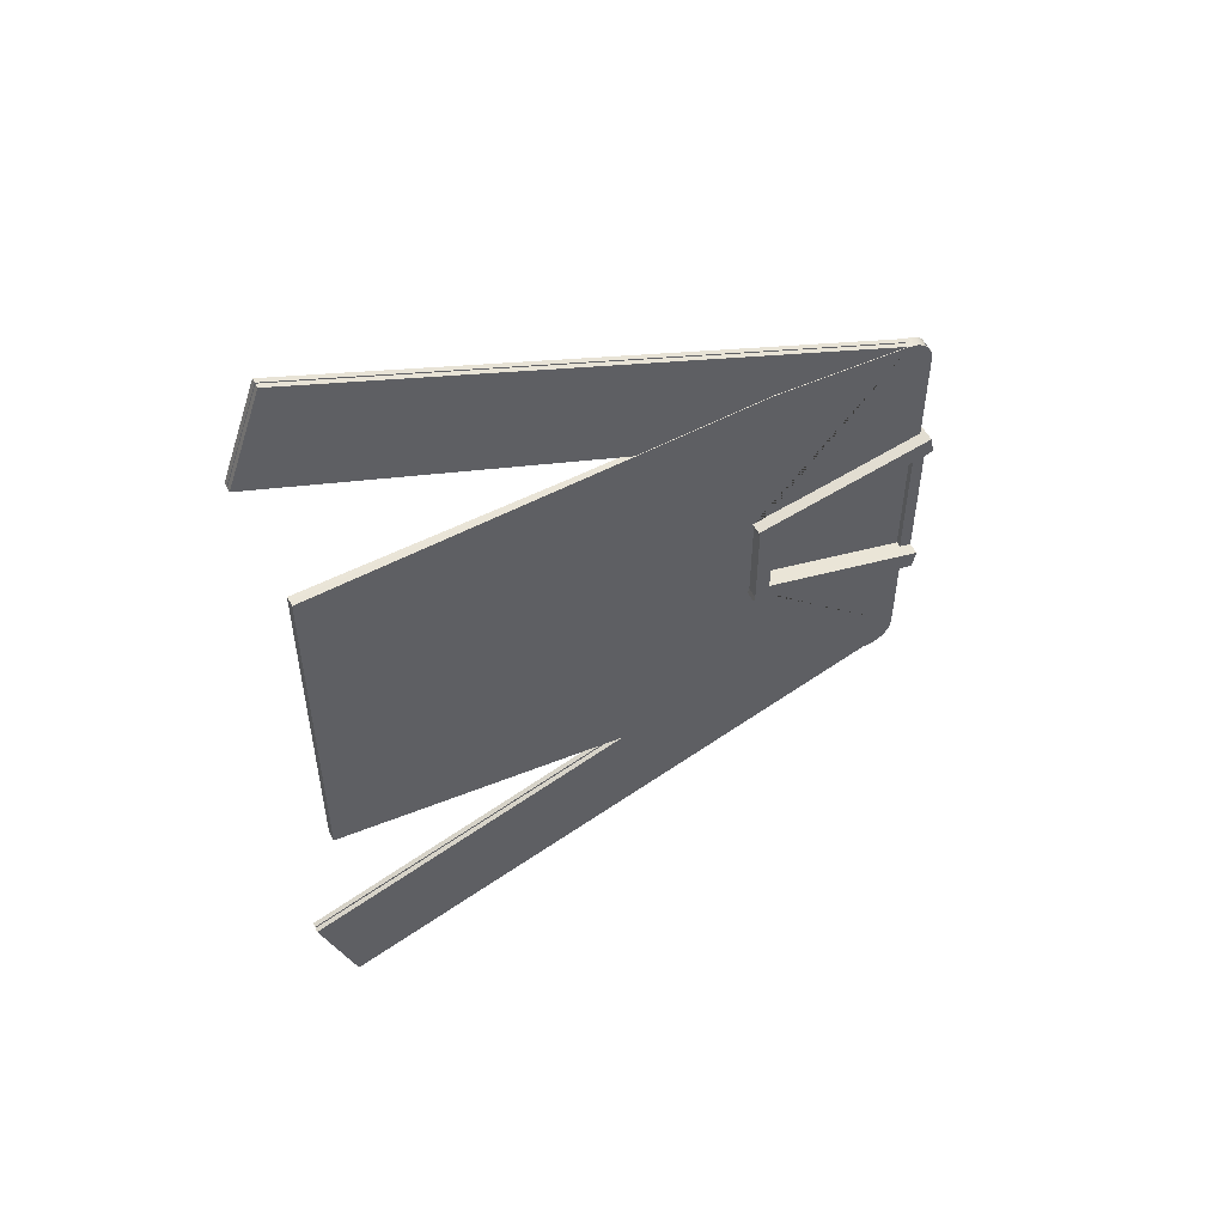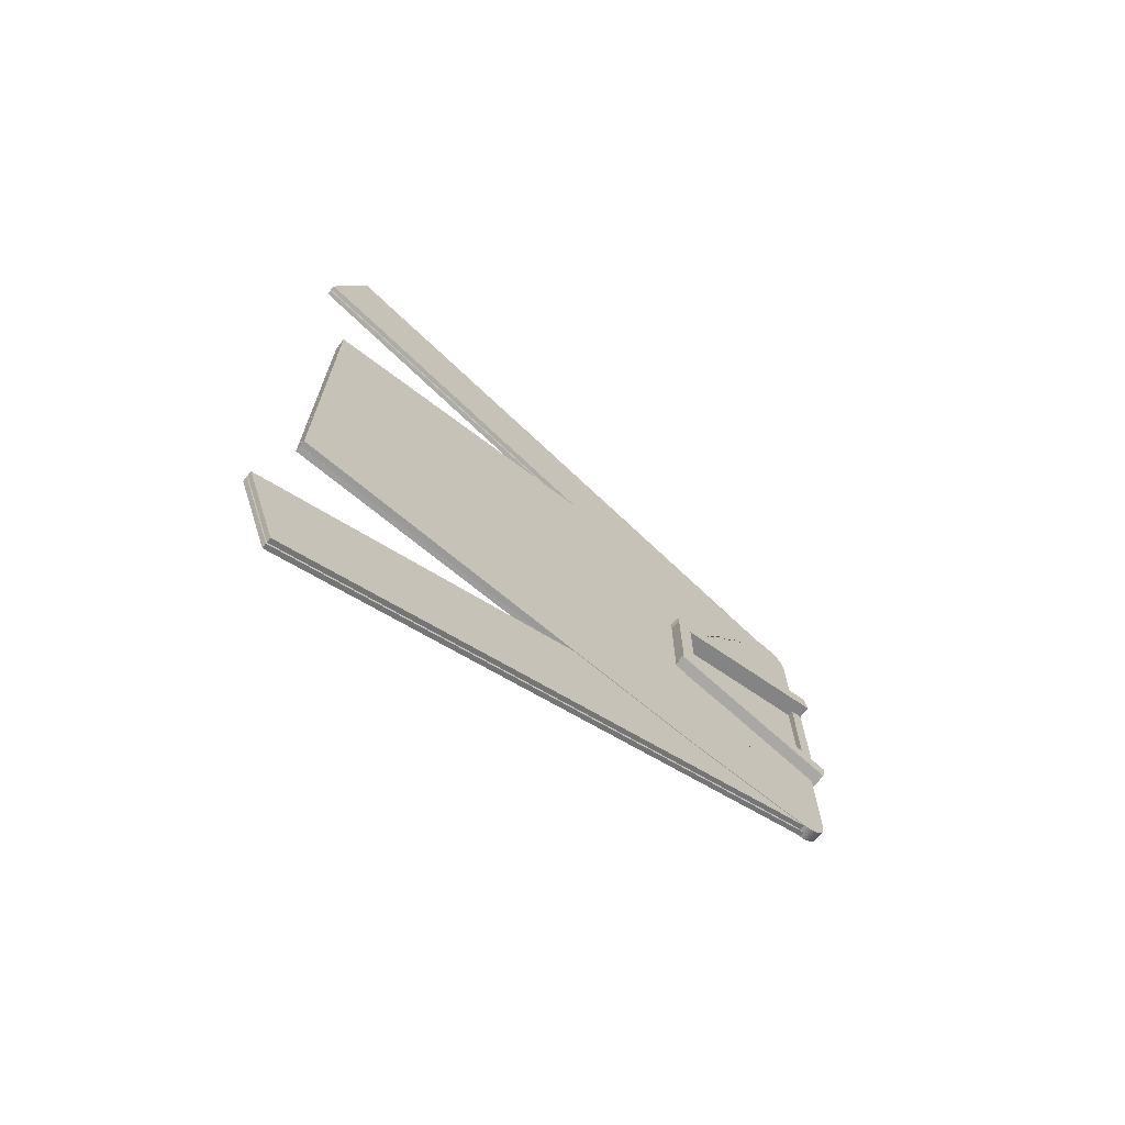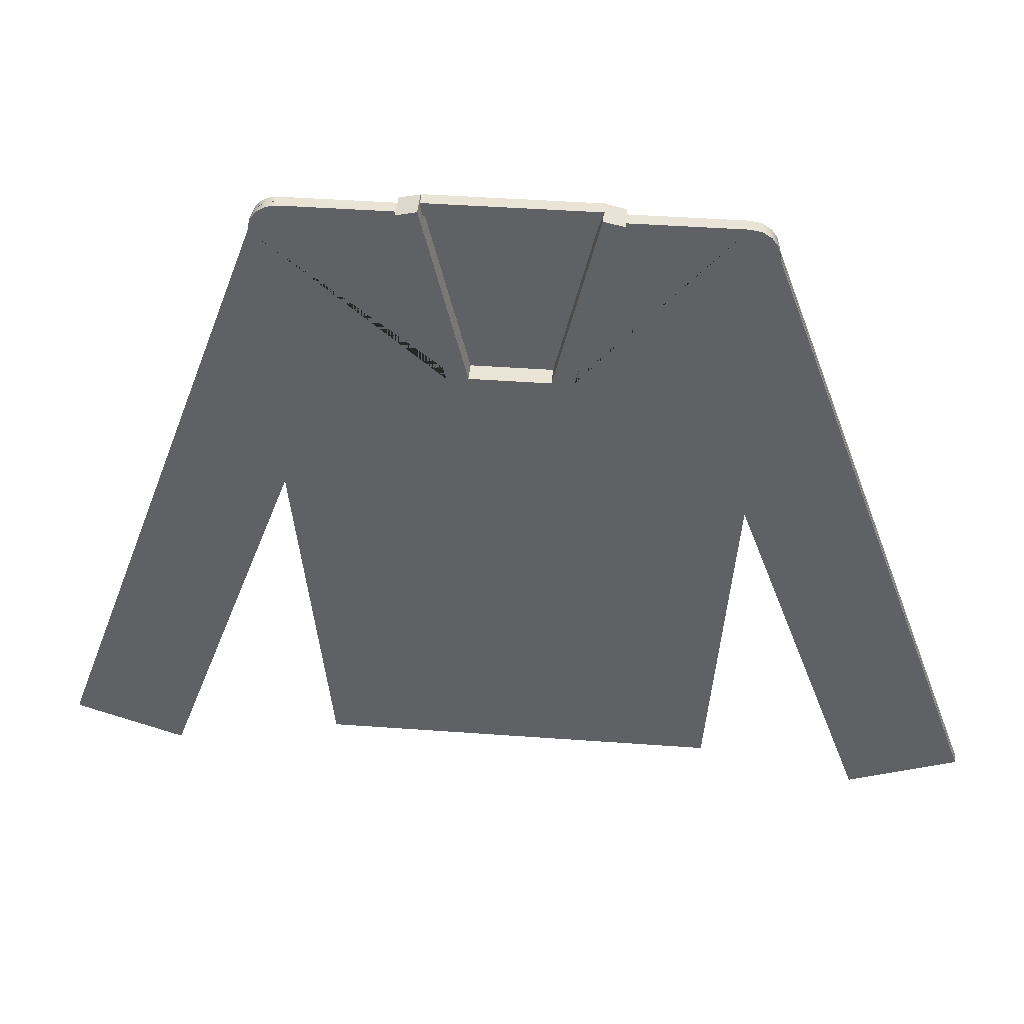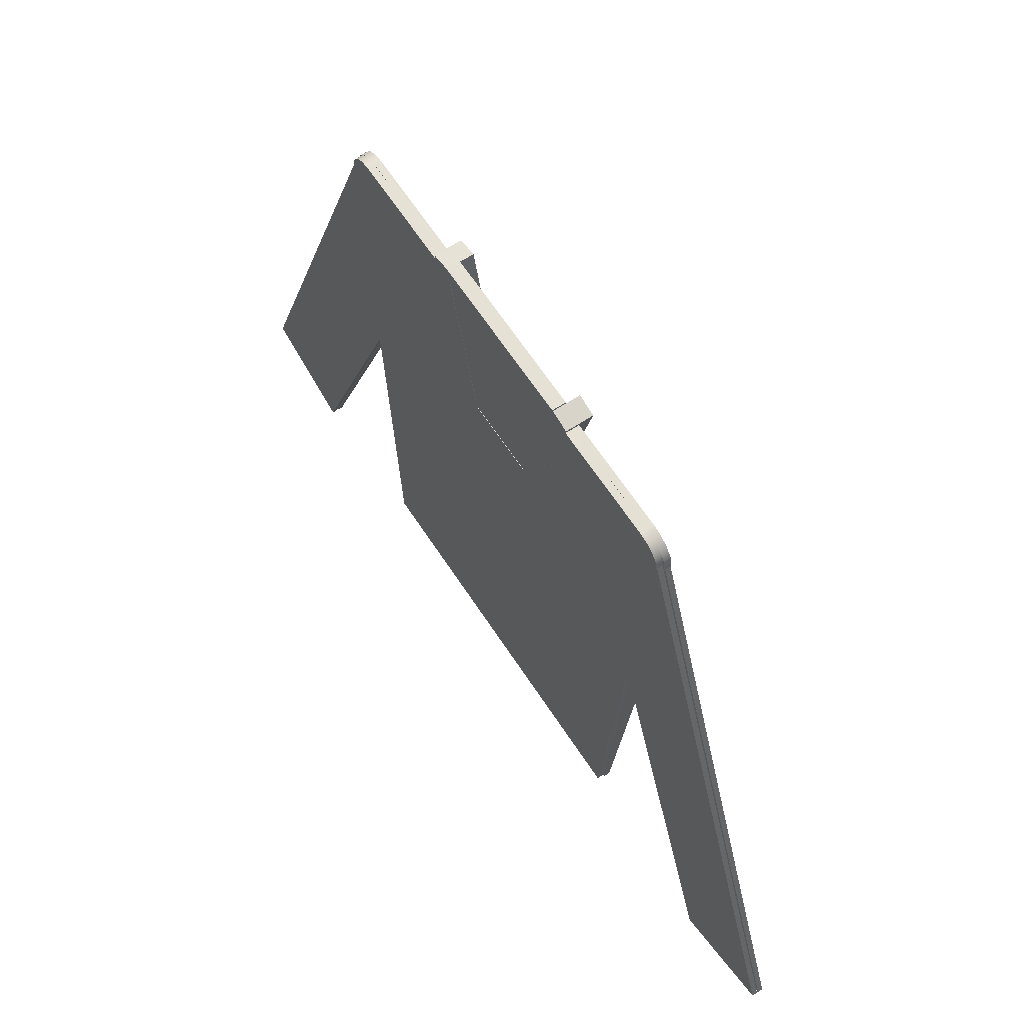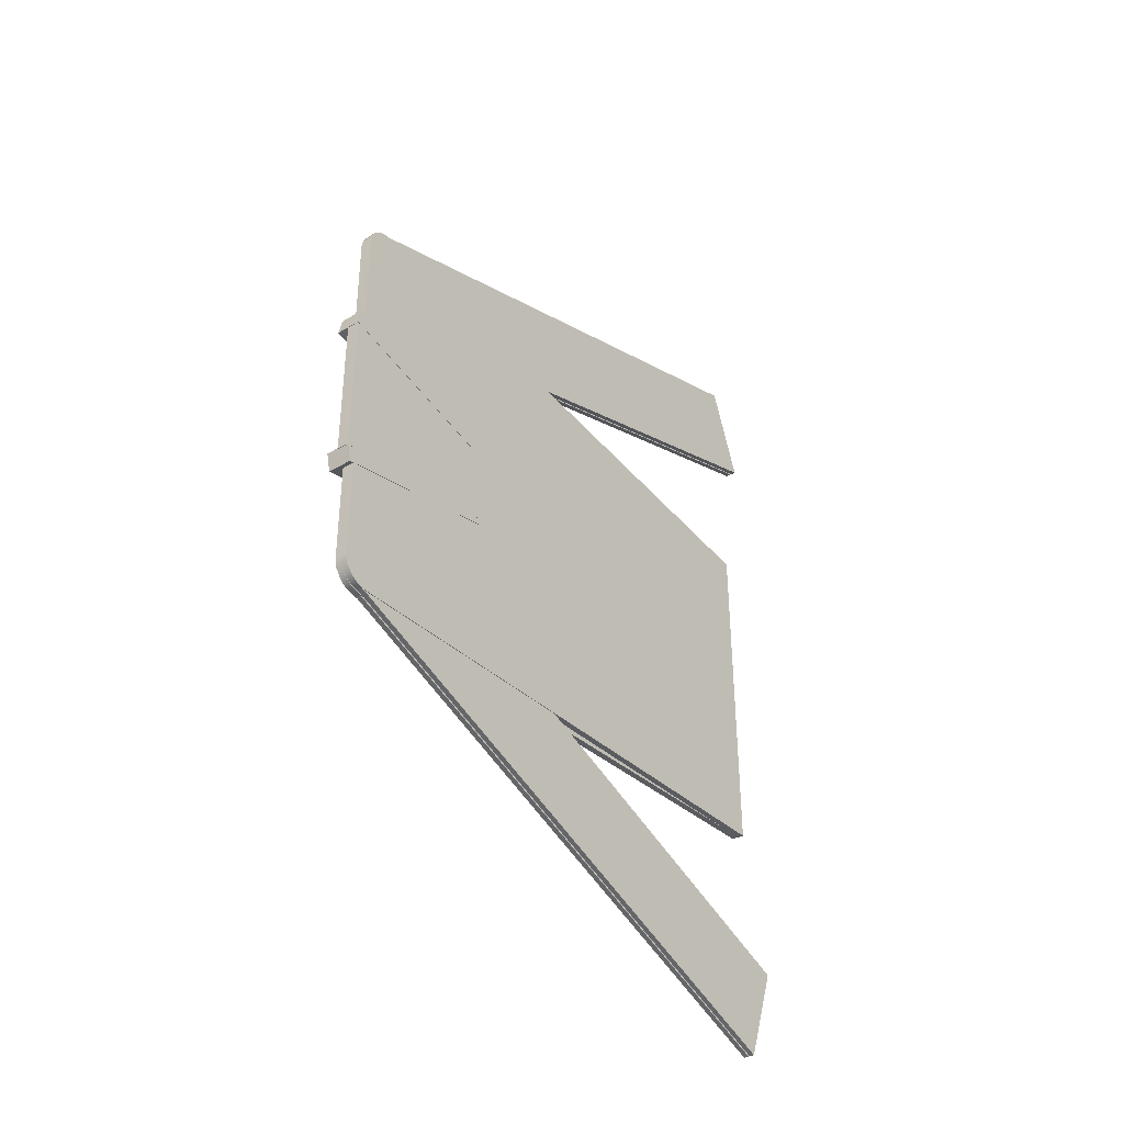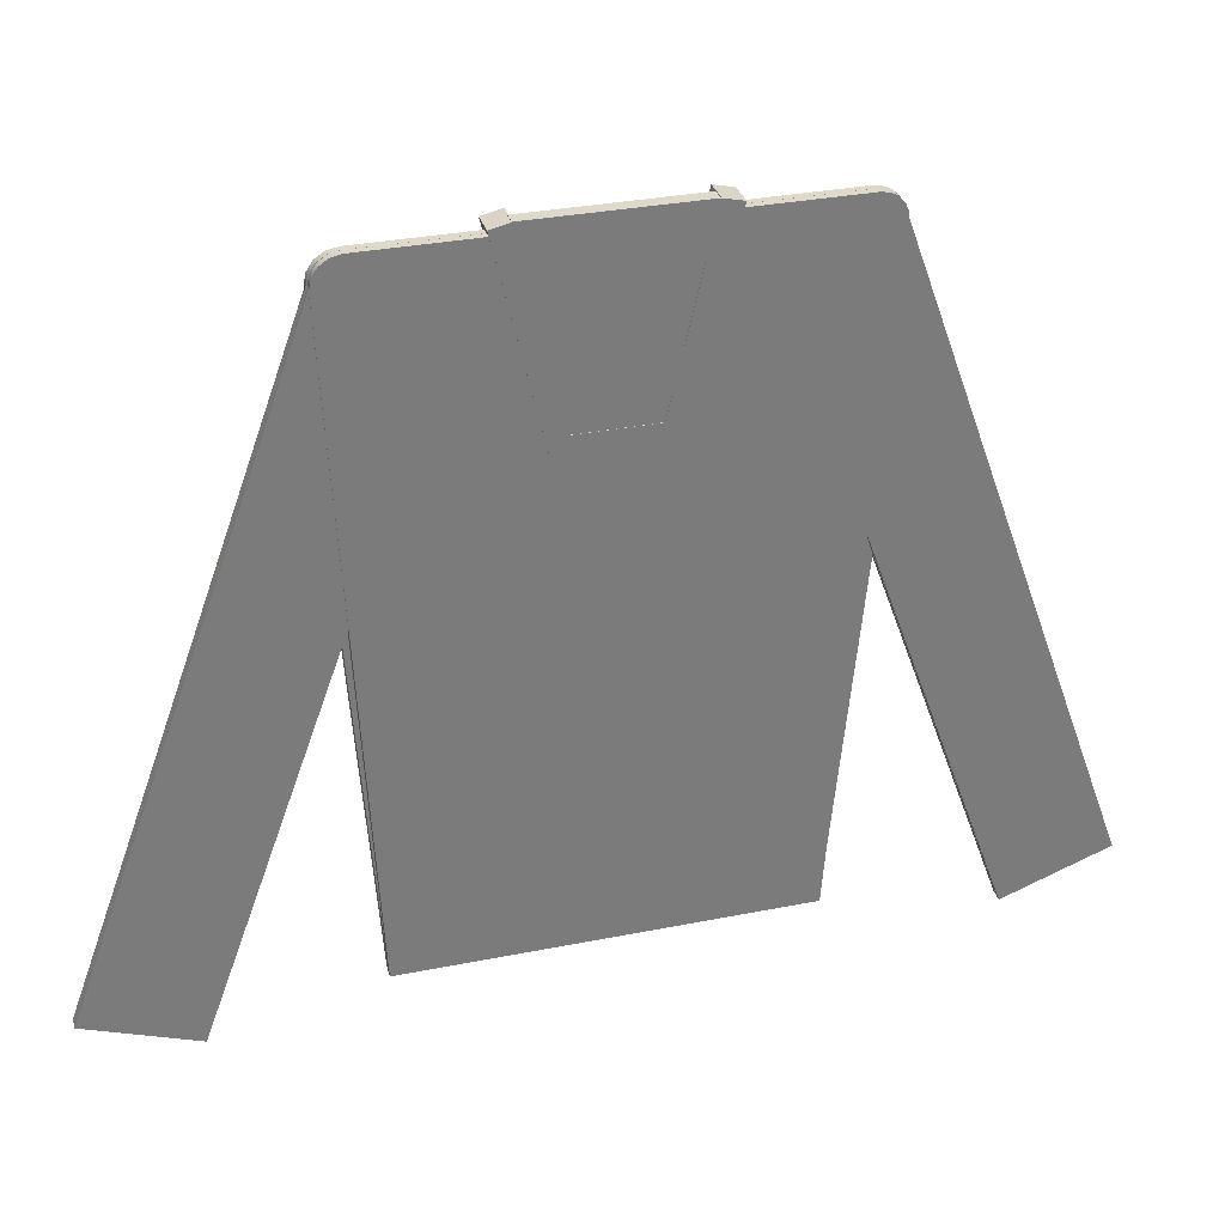
<metadata>
{"format":"obj","ext":"obj","renderer":"f3d","projection":"perspective","resolution":1024,"background":"white","views":[{"elev":51.4,"azim":63.8,"up":"+Z"},{"elev":-69.2,"azim":51.2,"up":"+Z"},{"elev":42.6,"azim":95.0,"up":"+Y"},{"elev":65.1,"azim":-33.3,"up":"+Y"},{"elev":-37.4,"azim":-142.8,"up":"+Z"},{"elev":31.7,"azim":-105.8,"up":"+Y"}]}
</metadata>
<code>
g default
v -0.0025 0.008051 0.1403
v 0.0025 0.008051 0.1403
v -0.0025 0.008051 -0.149
v 0.0025 0.008051 -0.1492
v -0.0025 0.008051 0.04324
v 0.0025 0.008051 0.04324
v -0.0025 0.008051 -0.04342
v 0.0025 0.008051 -0.04366
v 0.0025 0.3759 -0.175
v -0.0025 0.3759 -0.1748
v -0.0025 0.3759 -0.04342
v -0.0025 0.3759 0.04324
v -0.0025 0.3759 0.175
v 0.0025 0.3759 0.175
v 0.0025 0.3759 0.04324
v 0.0025 0.3759 -0.04366
v 0.0025 0.3677 0.04324
v 0.0025 0.5081 0.06959
v -0.0025 0.3677 0.04324
v -0.0025 0.5081 0.06959
v 0.0025 0.3728 -0.04366
v 0.0025 0.5081 -0.06992
v -0.0025 0.3728 -0.04366
v -0.0025 0.5081 -0.06992
v -0.0025 0.5081 -0.154
v -0.0025 0.5065 -0.162
v -0.0025 0.5019 -0.1688
v -0.0025 0.4951 -0.1734
v -0.0025 0.487 -0.175
v 0.0025 0.5081 -0.154
v 0.0025 0.487 -0.175
v 0.0025 0.4951 -0.1734
v 0.0025 0.5019 -0.1688
v 0.0025 0.5065 -0.162
v -0.0025 0.487 0.175
v -0.0025 0.495 0.1734
v -0.0025 0.5019 0.1688
v -0.0025 0.5064 0.162
v -0.0025 0.5081 0.1539
v 0.0025 0.487 0.175
v 0.0025 0.5081 0.1539
v 0.0025 0.5064 0.162
v 0.0025 0.5019 0.1688
v 0.0025 0.495 0.1734
v -0.002 0.01064 -0.3479
v 0.002 0.01064 -0.3479
v -0.002 -0.01843 -0.268
v 0.002 -0.01843 -0.268
v -0.002 0.3692 -0.1269
v 0.002 0.3692 -0.1269
v -0.002 0.4958 -0.1532
v -0.002 0.5002 -0.1553
v -0.002 0.5028 -0.1593
v -0.002 0.5029 -0.164
v -0.002 0.5005 -0.1683
v -0.002 0.4962 -0.1711
v 0.002 0.4958 -0.1532
v 0.002 0.4962 -0.1711
v 0.002 0.5005 -0.1683
v 0.002 0.5029 -0.164
v 0.002 0.5028 -0.1593
v 0.002 0.5002 -0.1553
v -0.003 0.01064 0.348
v -0.007 0.01064 0.348
v -0.003 -0.01843 0.2681
v -0.007 -0.01843 0.2681
v -0.003 0.3692 0.127
v -0.007 0.3692 0.127
v -0.003 0.4958 0.1533
v -0.003 0.5002 0.1555
v -0.003 0.5028 0.1594
v -0.003 0.5029 0.1641
v -0.003 0.5005 0.1684
v -0.003 0.4962 0.1713
v -0.007 0.4958 0.1533
v -0.007 0.4962 0.1713
v -0.007 0.5005 0.1684
v -0.007 0.5029 0.1641
v -0.007 0.5028 0.1594
v -0.007 0.5002 0.1555
v -0.007 0.01064 -0.3479
v -0.003 0.01064 -0.3479
v -0.007 -0.01843 -0.268
v -0.003 -0.01843 -0.268
v -0.007 0.3692 -0.1269
v -0.003 0.3692 -0.1269
v -0.007 0.4958 -0.1532
v -0.007 0.5002 -0.1553
v -0.007 0.5028 -0.1593
v -0.007 0.5029 -0.164
v -0.007 0.5005 -0.1683
v -0.007 0.4962 -0.1711
v -0.003 0.4958 -0.1532
v -0.003 0.4962 -0.1711
v -0.003 0.5005 -0.1683
v -0.003 0.5029 -0.164
v -0.003 0.5028 -0.1593
v -0.003 0.5002 -0.1553
v 0.002 0.01064 0.348
v -0.002 0.01064 0.348
v 0.002 -0.01843 0.2681
v -0.002 -0.01843 0.2681
v 0.002 0.3692 0.127
v -0.002 0.3692 0.127
v 0.002 0.4958 0.1533
v 0.002 0.5002 0.1555
v 0.002 0.5028 0.1594
v 0.002 0.5029 0.1641
v 0.002 0.5005 0.1684
v 0.002 0.4962 0.1713
v -0.002 0.4958 0.1533
v -0.002 0.4962 0.1713
v -0.002 0.5005 0.1684
v -0.002 0.5029 0.1641
v -0.002 0.5028 0.1594
v -0.002 0.5002 0.1555
v -0.0075 0.008 0.1389
v -0.0025 0.008 0.1389
v -0.0075 0.008 -0.1494
v -0.0025 0.008 -0.1494
v -0.0025 0.508 0.07465
v -0.0075 0.508 0.07465
v -0.0075 0.008 0.07465
v -0.0025 0.008 0.07465
v -0.0025 0.508 -0.0696
v -0.0075 0.508 -0.0696
v -0.0075 0.008 -0.0696
v -0.0025 0.008 -0.0696
v -0.0075 0.508 -0.1539
v -0.0075 0.5064 -0.1618
v -0.0075 0.5018 -0.1684
v -0.0075 0.4949 -0.1727
v -0.0075 0.4869 -0.1739
v -0.0025 0.508 -0.1539
v -0.0025 0.4869 -0.1739
v -0.0025 0.4949 -0.1727
v -0.0025 0.5018 -0.1684
v -0.0025 0.5064 -0.1618
v -0.0075 0.508 0.1549
v -0.0075 0.488 0.1736
v -0.0075 0.4941 0.173
v -0.0075 0.4996 0.1705
v -0.0075 0.5041 0.1663
v -0.0075 0.507 0.161
v -0.0025 0.508 0.1549
v -0.0025 0.507 0.161
v -0.0025 0.5041 0.1663
v -0.0025 0.4996 0.1705
v -0.0025 0.4941 0.173
v -0.0025 0.488 0.1736
v -0.00777 0.3692 -0.02558
v 0.01223 0.3692 -0.02558
v -0.00777 0.5153 -0.05933
v 0.01223 0.5153 -0.05933
v -0.00777 0.512 -0.07394
v 0.01223 0.512 -0.07394
v -0.00777 0.3658 -0.0402
v 0.01223 0.3658 -0.0402
v -0.00777 0.3669 -0.03538
v 0.01223 0.3669 -0.03538
v -0.00777 0.3669 0.03962
v 0.01223 0.3669 0.03962
v -0.00777 0.3789 0.03962
v 0.01223 0.3789 0.03962
v -0.00777 0.3789 -0.03538
v 0.01223 0.3789 -0.03538
v 0.01223 0.3692 0.02682
v -0.00777 0.3692 0.02682
v 0.01223 0.5153 0.06056
v -0.00777 0.5153 0.06056
v 0.01223 0.512 0.07518
v -0.00777 0.512 0.07518
v 0.01223 0.3658 0.04144
v -0.00777 0.3658 0.04144
v -0.007861 0.5055 -0.06
v 0.002139 0.5055 -0.06
v -0.007861 0.5055 0.06
v 0.002139 0.5055 0.06
v -0.007861 0.5155 0.06
v 0.002139 0.5155 0.06
v -0.007861 0.5155 -0.06
v 0.002139 0.5155 -0.06
g Guayabera1
f 13 14 40 35
f 39 41 18 20
f 29 31 9 10
f 5 6 2 1
f 7 8 6 5
f 24 22 30 25
f 3 4 8 7
f 10 9 4 3
f 3 7 11 10
f 7 5 12 11
f 5 1 13 12
f 1 2 14 13
f 2 6 15 14
f 16 15 6 8
f 9 16 8 4
f 11 12 15 16
f 12 19 17 15
f 21 23 11 16
f 18 17 19 20
f 21 22 24 23
f 29 28 32 31
f 28 27 33 32
f 27 26 34 33
f 26 25 30 34
f 10 11 23 24 25 26 27 28 29
f 30 22 21 16 9 31 32 33 34
f 39 38 42 41
f 38 37 43 42
f 37 36 44 43
f 36 35 40 44
f 20 19 12 13 35 36 37 38 39
f 40 14 15 17 18 41 42 43 44
f 56 58 46 45
f 45 46 48 47
f 47 48 50 49
f 57 51 49 50
f 56 55 59 58
f 55 54 60 59
f 54 53 61 60
f 53 52 62 61
f 52 51 57 62
f 45 47 49 51 52 53 54 55 56
f 57 50 48 46 58 59 60 61 62
f 74 76 64 63
f 63 64 66 65
f 65 66 68 67
f 75 69 67 68
f 74 73 77 76
f 73 72 78 77
f 72 71 79 78
f 71 70 80 79
f 70 69 75 80
f 63 65 67 69 70 71 72 73 74
f 75 68 66 64 76 77 78 79 80
f 92 94 82 81
f 81 82 84 83
f 83 84 86 85
f 93 87 85 86
f 92 91 95 94
f 91 90 96 95
f 90 89 97 96
f 89 88 98 97
f 88 87 93 98
f 81 83 85 87 88 89 90 91 92
f 93 86 84 82 94 95 96 97 98
f 110 112 100 99
f 99 100 102 101
f 101 102 104 103
f 111 105 103 104
f 110 109 113 112
f 109 108 114 113
f 108 107 115 114
f 107 106 116 115
f 106 105 111 116
f 99 101 103 105 106 107 108 109 110
f 111 104 102 100 112 113 114 115 116
f 117 118 150 140
f 139 145 121 122
f 133 135 120 119
f 123 124 118 117
f 122 121 125 126
f 127 123 122 126
f 127 128 124 123
f 121 124 128 125
f 126 125 134 129
f 119 120 128 127
f 133 132 136 135
f 132 131 137 136
f 131 130 138 137
f 130 129 134 138
f 119 127 126 129 130 131 132 133
f 134 125 128 120 135 136 137 138
f 139 144 146 145
f 144 143 147 146
f 143 142 148 147
f 142 141 149 148
f 141 140 150 149
f 139 122 123 117 140 141 142 143 144
f 118 124 121 145 146 147 148 149 150
f 151 152 154 153
f 153 154 156 155
f 155 156 158 157
f 157 158 152 151
f 152 158 156 154
f 157 151 153 155
f 159 160 162 161
f 161 162 164 163
f 163 164 166 165
f 165 166 160 159
f 160 166 164 162
f 165 159 161 163
f 167 168 170 169
f 169 170 172 171
f 171 172 174 173
f 173 174 168 167
f 168 174 172 170
f 173 167 169 171
f 175 176 178 177
f 177 178 180 179
f 179 180 182 181
f 181 182 176 175
f 176 182 180 178
f 181 175 177 179

</code>
